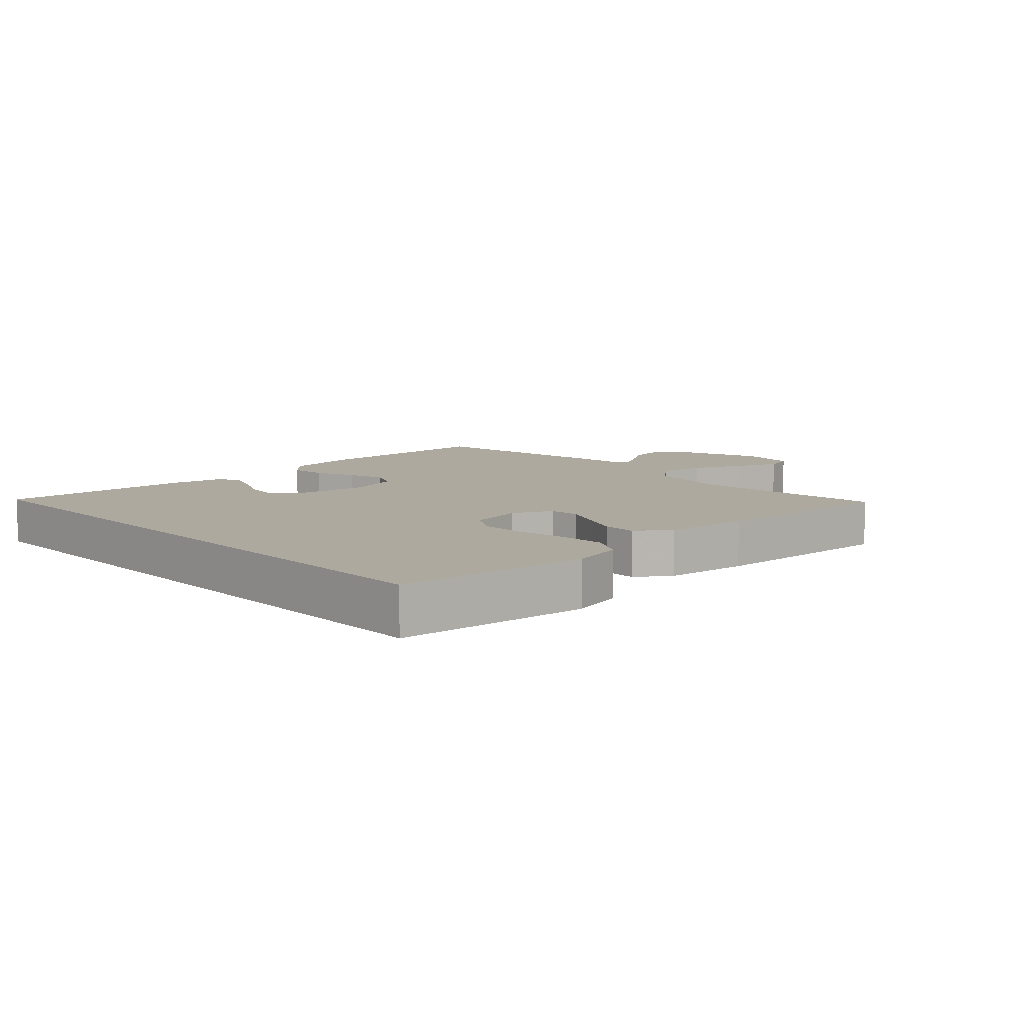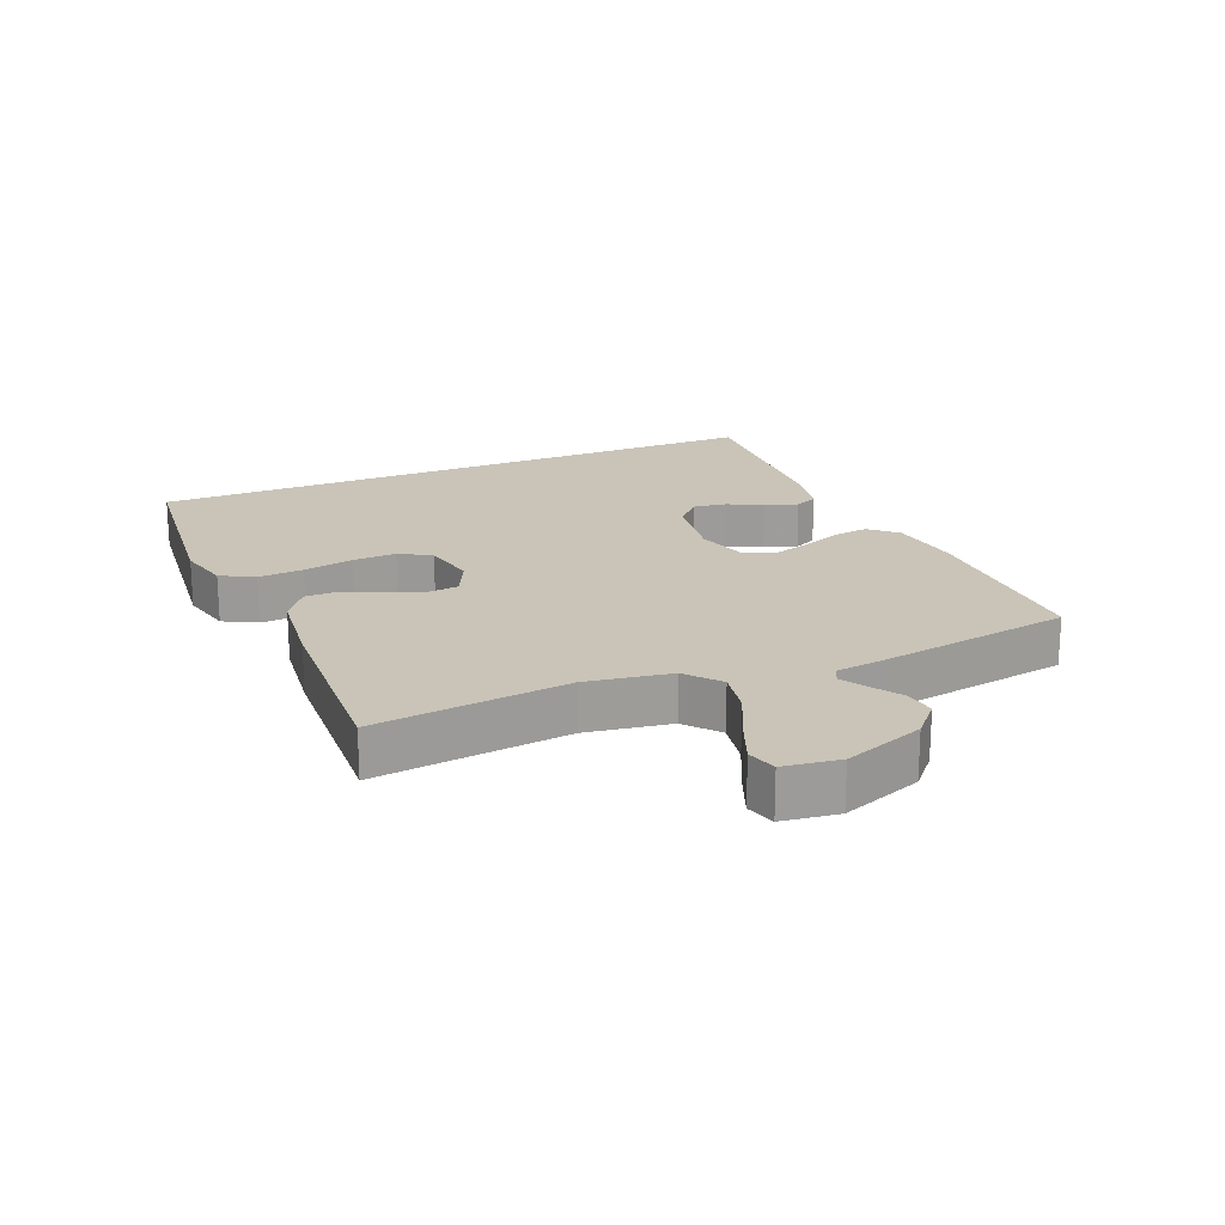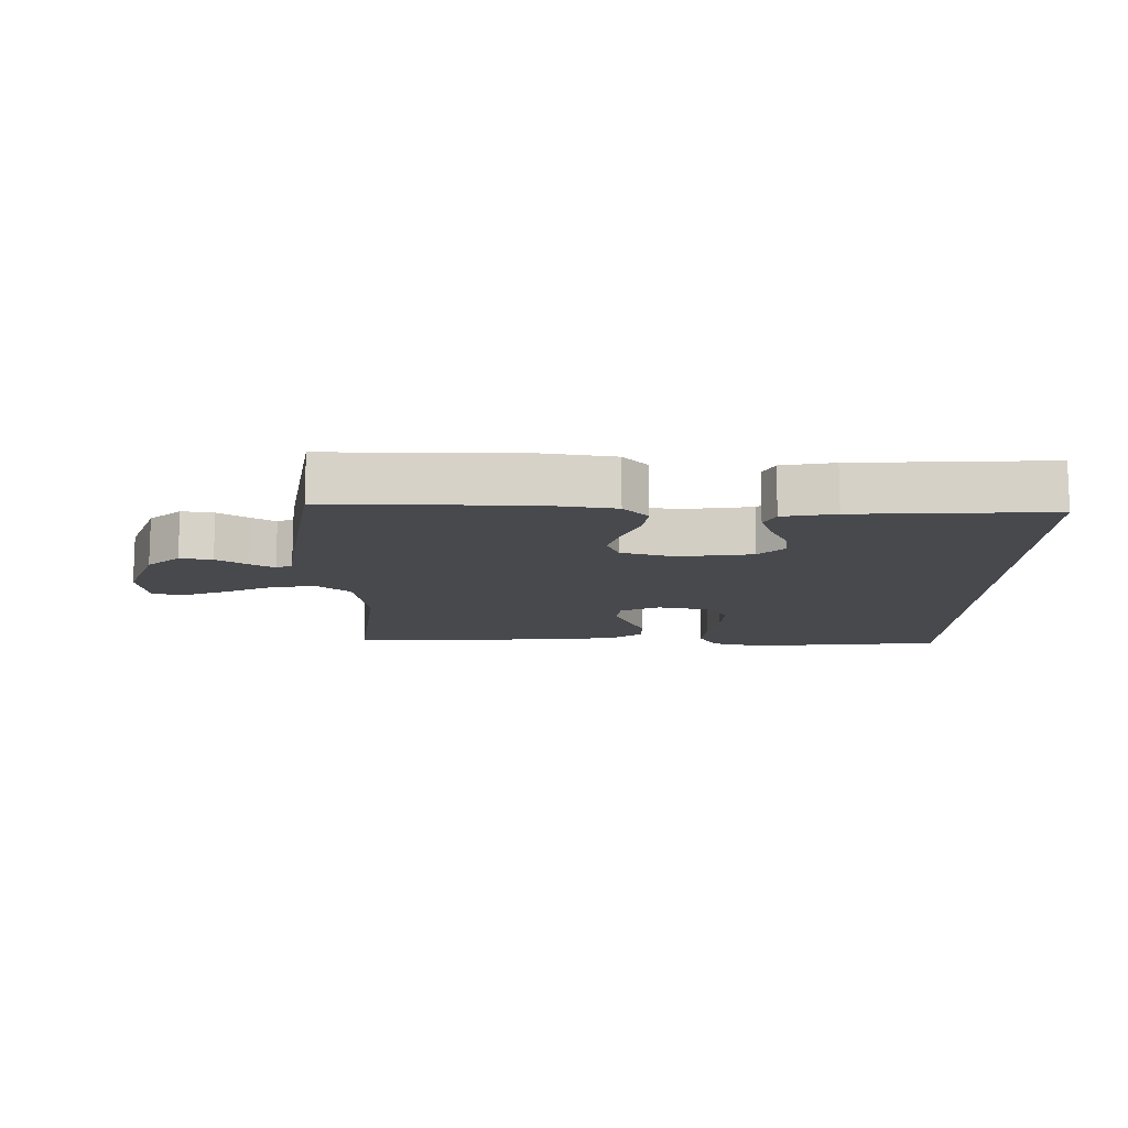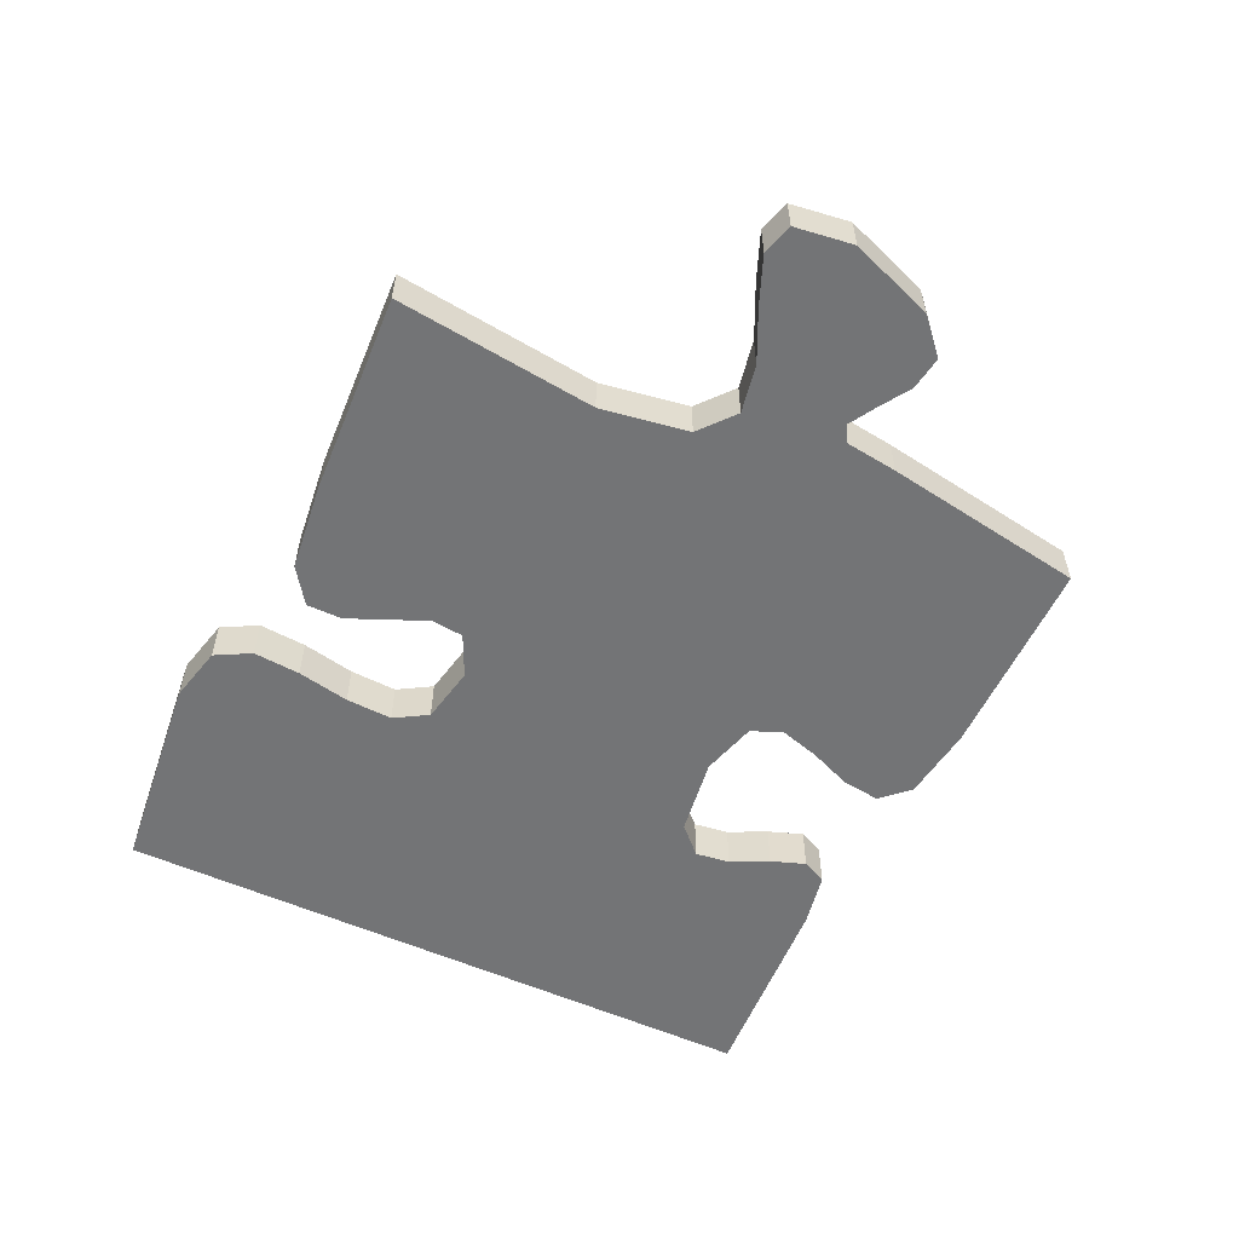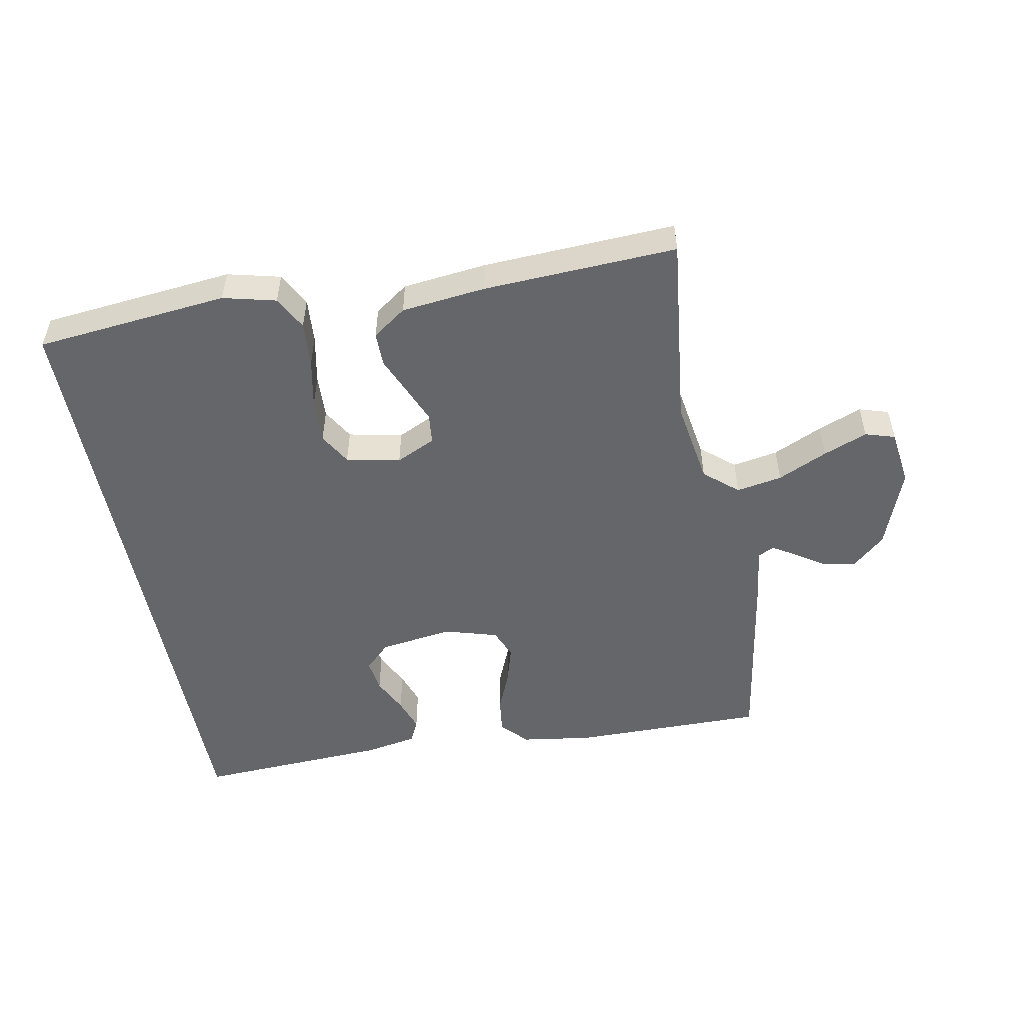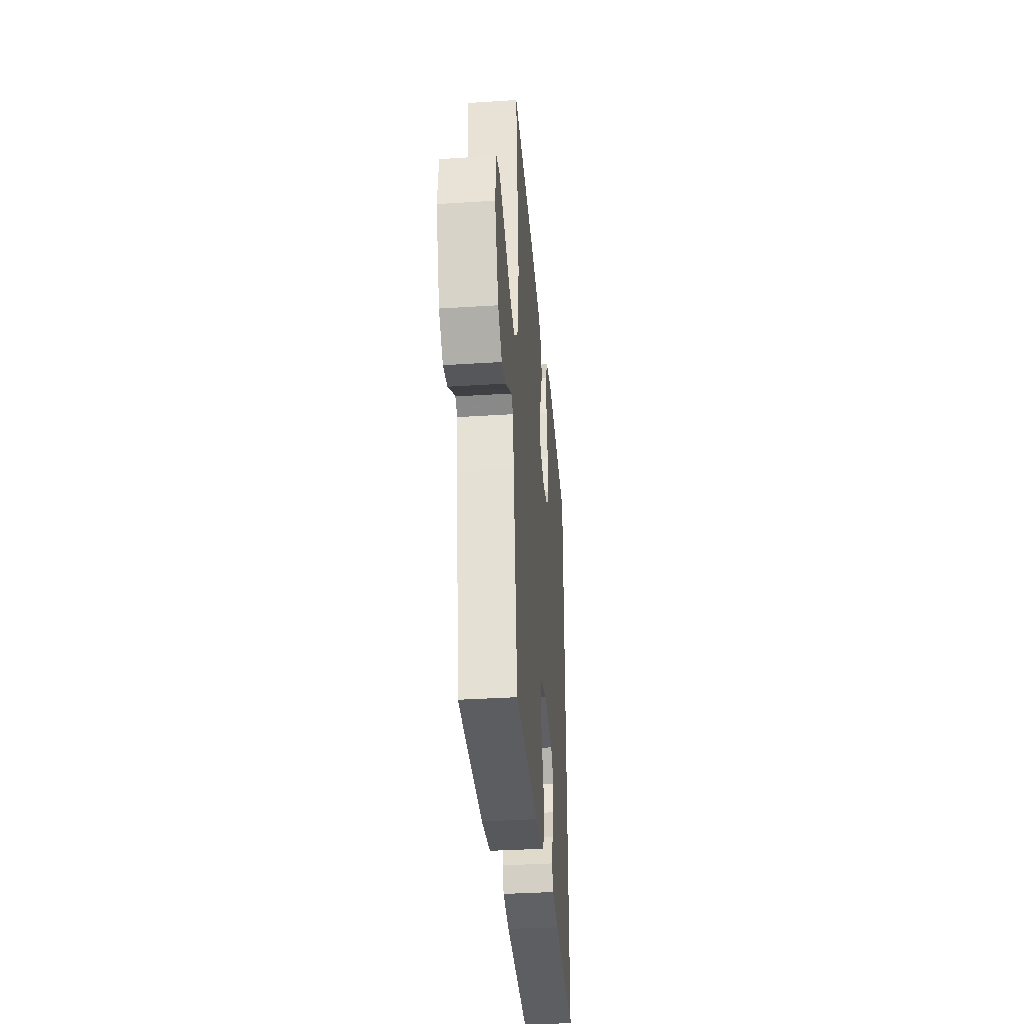
<metadata>
{"format":"obj","ext":"obj","renderer":"f3d","projection":"perspective","resolution":1024,"background":"white","views":[{"elev":9.1,"azim":-43.1,"up":"+Y"},{"elev":20.0,"azim":67.2,"up":"+Y"},{"elev":-12.2,"azim":179.1,"up":"+Y"},{"elev":-56.2,"azim":65.0,"up":"+Y"},{"elev":-51.7,"azim":10.6,"up":"+Y"},{"elev":-36.2,"azim":94.8,"up":"+Z"}]}
</metadata>
<code>
v 0.5 0.07 -0.5
v 0.2 0.07 -0.499
v 0.089 0.07 -0.483
v 0.051 0.07 -0.442
v 0.058 0.07 -0.386
v 0.084 0.07 -0.323
v 0.101 0.07 -0.264
v 0.082 0.07 -0.218
v 0 0.07 -0.194
v -0.115 0.07 -0.21
v -0.154 0.07 -0.249
v -0.147 0.07 -0.3
v -0.12 0.07 -0.355
v -0.102 0.07 -0.406
v -0.119 0.07 -0.442
v -0.2 0.07 -0.457
v -0.5 0.07 -0.473
v -0.5 0.07 0.512
v -0.2 0.07 0.543
v -0.118 0.07 0.523
v -0.09 0.07 0.471
v -0.095 0.07 0.401
v -0.11 0.07 0.324
v -0.113 0.07 0.255
v -0.084 0.07 0.206
v 0 0.07 0.189
v 0.061 0.07 0.218
v 0.066 0.07 0.265
v 0.042 0.07 0.322
v 0.017 0.07 0.38
v 0.017 0.07 0.433
v 0.069 0.07 0.47
v 0.2 0.07 0.485
v 0.5 0.07 0.5
v 0.466 0.07 0.2
v 0.487 0.07 0.069
v 0.539 0.07 0.025
v 0.61 0.07 0.038
v 0.687 0.07 0.074
v 0.755 0.07 0.101
v 0.801 0.07 0.087
v 0.813 0.07 0
v 0.767 0.07 -0.125
v 0.717 0.07 -0.17
v 0.667 0.07 -0.162
v 0.621 0.07 -0.132
v 0.583 0.07 -0.109
v 0.558 0.07 -0.122
v 0.548 0.07 -0.2
v 0.5 0 -0.5
v 0.2 0 -0.499
v 0.089 0 -0.483
v 0.051 0 -0.442
v 0.058 0 -0.386
v 0.084 0 -0.323
v 0.101 0 -0.264
v 0.082 0 -0.218
v 0 0 -0.194
v -0.115 0 -0.21
v -0.154 0 -0.249
v -0.147 0 -0.3
v -0.12 0 -0.355
v -0.102 0 -0.406
v -0.119 0 -0.442
v -0.2 0 -0.457
v -0.5 0 -0.473
v -0.5 0 0.512
v -0.2 0 0.543
v -0.118 0 0.523
v -0.09 0 0.471
v -0.095 0 0.401
v -0.11 0 0.324
v -0.113 0 0.255
v -0.084 0 0.206
v 0 0 0.189
v 0.061 0 0.218
v 0.066 0 0.265
v 0.042 0 0.322
v 0.017 0 0.38
v 0.017 0 0.433
v 0.069 0 0.47
v 0.2 0 0.485
v 0.5 0 0.5
v 0.466 0 0.2
v 0.487 0 0.069
v 0.539 0 0.025
v 0.61 0 0.038
v 0.687 0 0.074
v 0.755 0 0.101
v 0.801 0 0.087
v 0.813 0 0
v 0.767 0 -0.125
v 0.717 0 -0.17
v 0.667 0 -0.162
v 0.621 0 -0.132
v 0.583 0 -0.109
v 0.558 0 -0.122
v 0.548 0 -0.2
f 48 49 1 2
f 43 44 45 46
f 43 46 47
f 42 43 47
f 41 42 47
f 38 39 40 41
f 38 41 47 48
f 32 33 34 35
f 32 35 36
f 29 30 31 32
f 28 29 32 36
f 27 28 36 37
f 20 21 22 23
f 20 23 24
f 19 20 24
f 18 19 24
f 17 18 24 25
f 12 13 14 15
f 12 15 16 17
f 3 4 5 6
f 3 6 7
f 2 3 7
f 37 38 48 2
f 26 27 37 2
f 11 12 17
f 10 11 17 25
f 9 10 25 26
f 26 2 7 8
f 8 9 26
f 51 50 98 97
f 95 94 93 92
f 96 95 92
f 96 92 91
f 96 91 90
f 90 89 88 87
f 97 96 90 87
f 84 83 82 81
f 85 84 81
f 81 80 79 78
f 85 81 78 77
f 86 85 77 76
f 72 71 70 69
f 73 72 69
f 73 69 68
f 73 68 67
f 74 73 67 66
f 64 63 62 61
f 66 65 64 61
f 55 54 53 52
f 56 55 52
f 56 52 51
f 51 97 87 86
f 51 86 76 75
f 66 61 60
f 74 66 60 59
f 75 74 59 58
f 57 56 51 75
f 75 58 57
f 1 50 51 2
f 2 51 52 3
f 3 52 53 4
f 4 53 54 5
f 5 54 55 6
f 6 55 56 7
f 7 56 57 8
f 8 57 58 9
f 9 58 59 10
f 10 59 60 11
f 11 60 61 12
f 12 61 62 13
f 13 62 63 14
f 14 63 64 15
f 15 64 65 16
f 16 65 66 17
f 17 66 67 18
f 18 67 68 19
f 19 68 69 20
f 20 69 70 21
f 21 70 71 22
f 22 71 72 23
f 23 72 73 24
f 24 73 74 25
f 25 74 75 26
f 26 75 76 27
f 27 76 77 28
f 28 77 78 29
f 29 78 79 30
f 30 79 80 31
f 31 80 81 32
f 32 81 82 33
f 33 82 83 34
f 34 83 84 35
f 35 84 85 36
f 36 85 86 37
f 37 86 87 38
f 38 87 88 39
f 39 88 89 40
f 40 89 90 41
f 41 90 91 42
f 42 91 92 43
f 43 92 93 44
f 44 93 94 45
f 45 94 95 46
f 46 95 96 47
f 47 96 97 48
f 48 97 98 49
f 49 98 50 1

</code>
